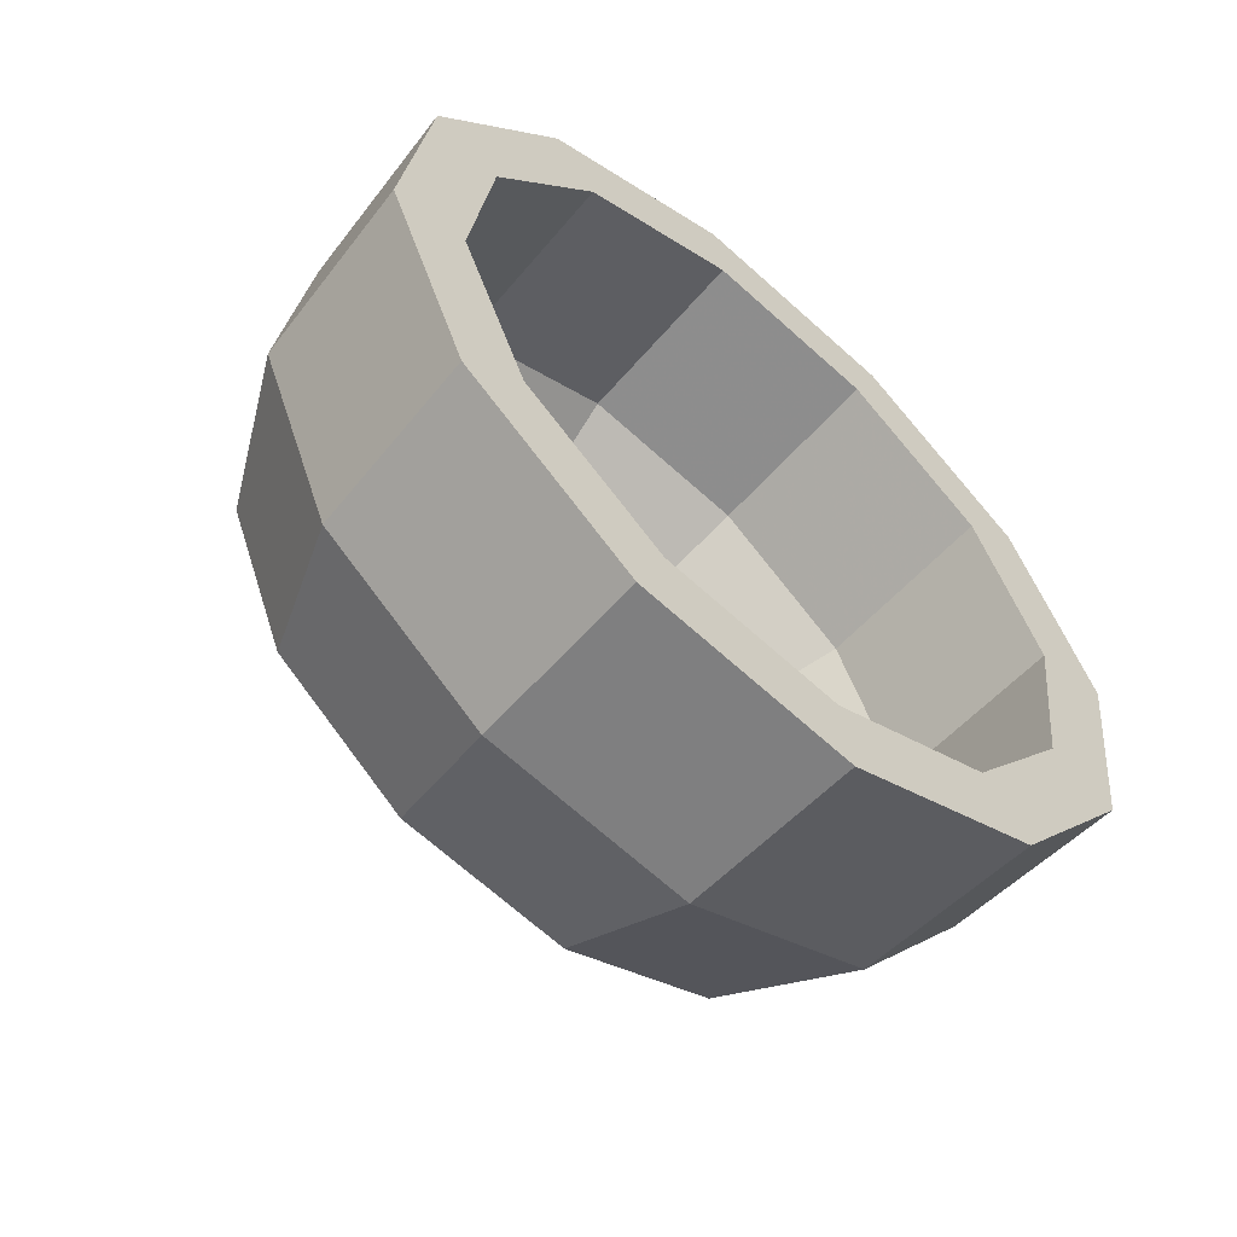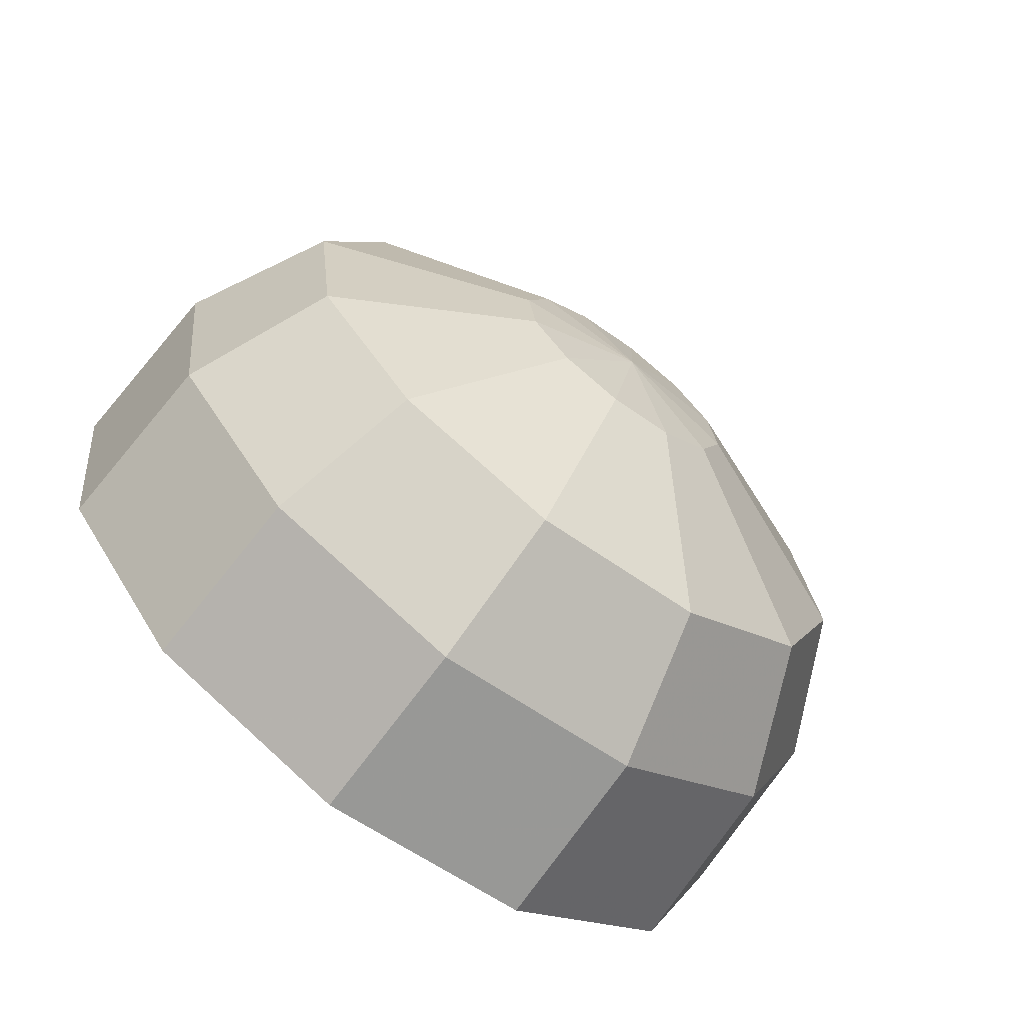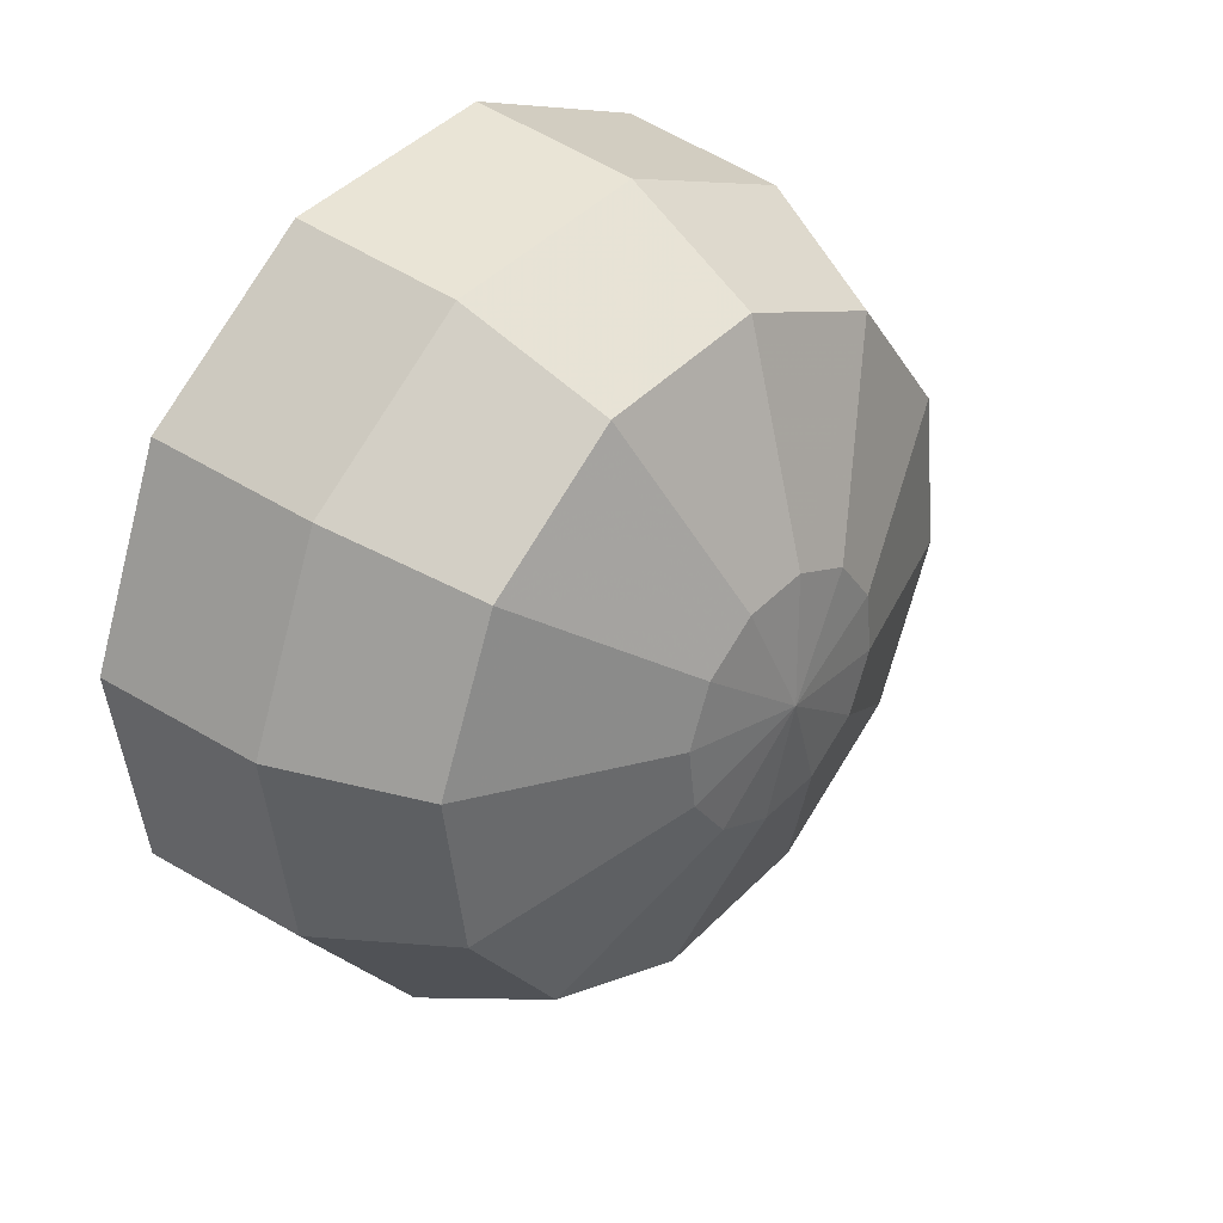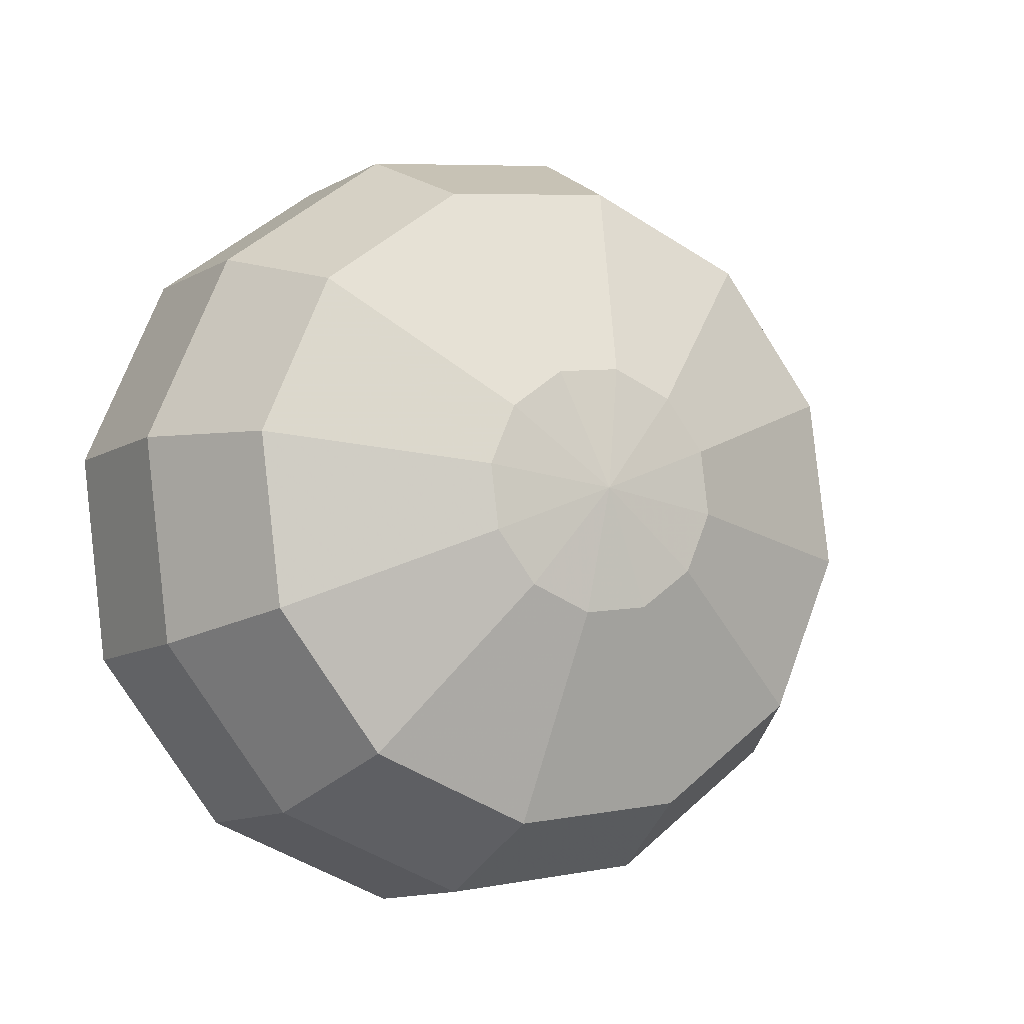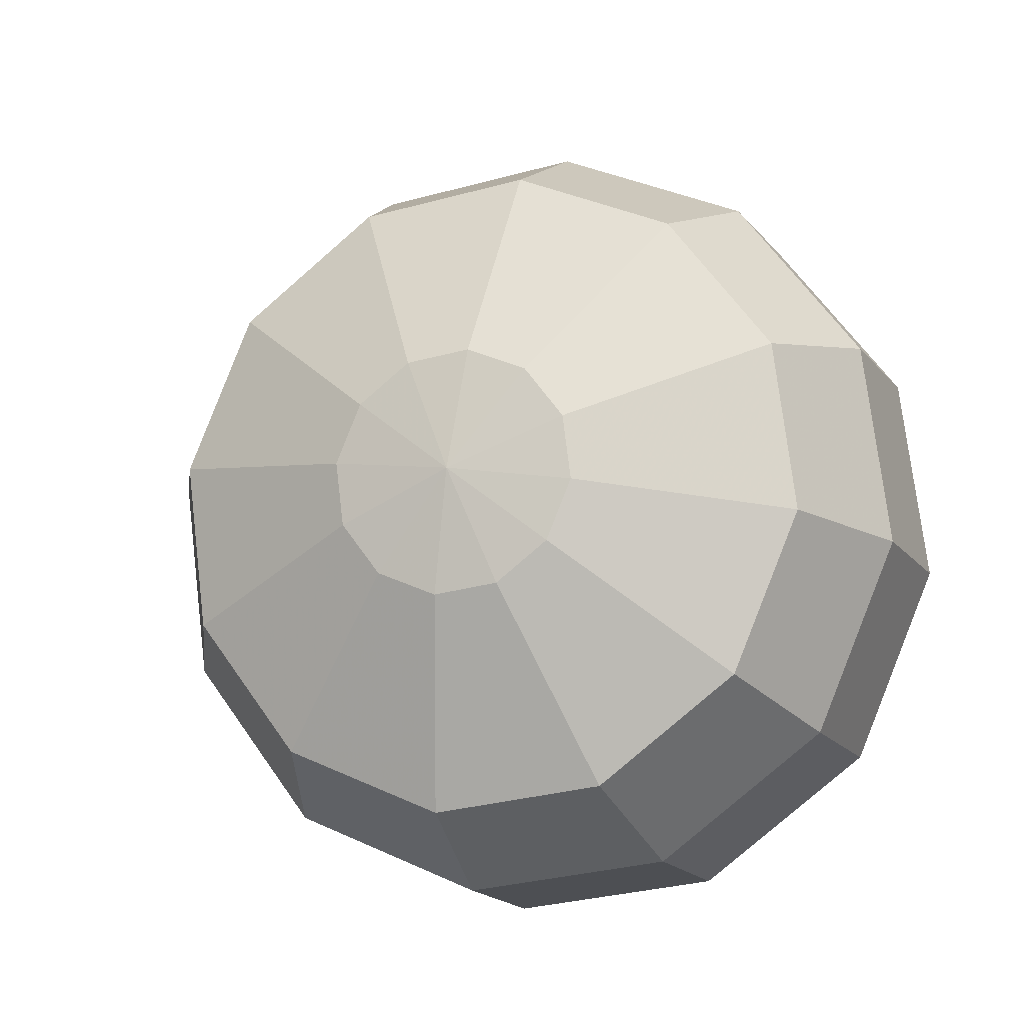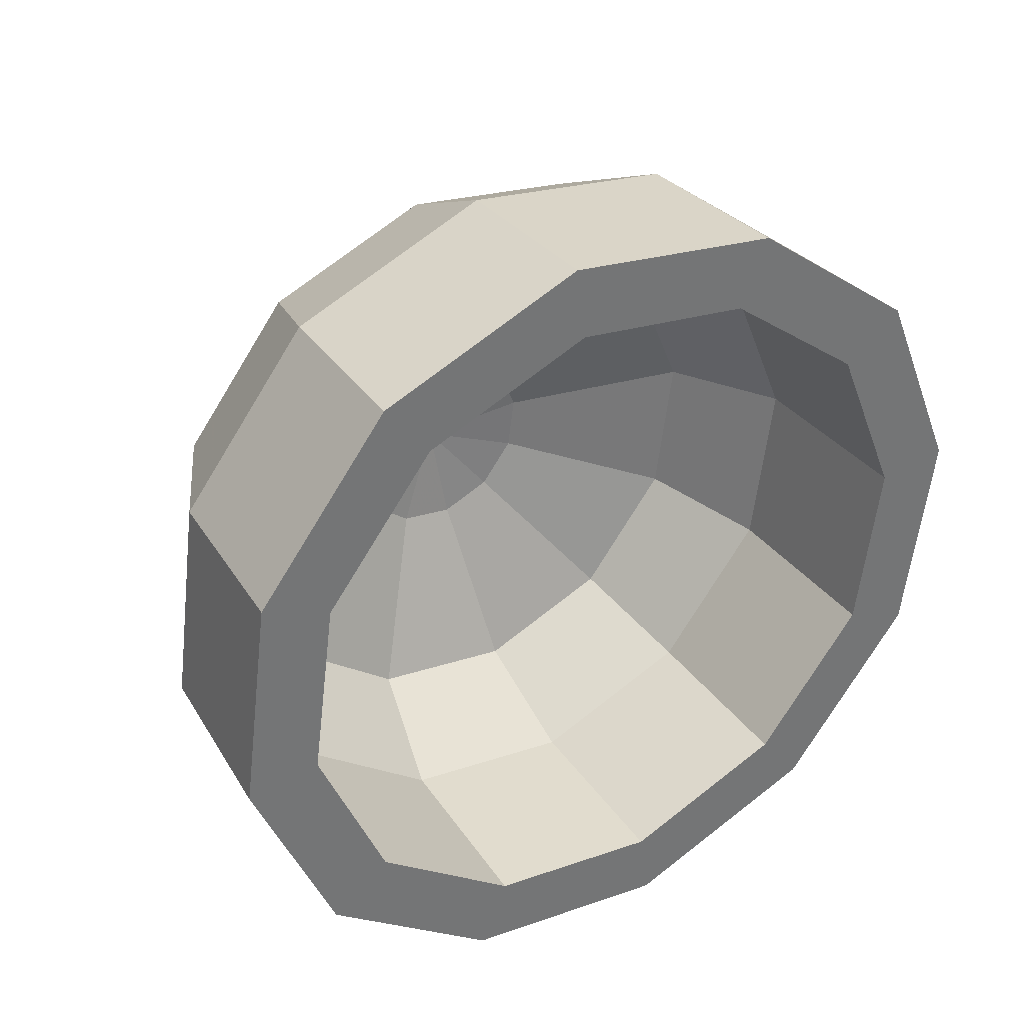
<metadata>
{"format":"obj","ext":"obj","renderer":"f3d","projection":"perspective","resolution":1024,"background":"white","views":[{"elev":-59.3,"azim":-130.5,"up":"+Y"},{"elev":-69.9,"azim":53.9,"up":"+Z"},{"elev":36.5,"azim":42.5,"up":"+Y"},{"elev":-8.7,"azim":63.3,"up":"+Z"},{"elev":-12.0,"azim":109.0,"up":"+Y"},{"elev":35.5,"azim":-120.6,"up":"+Y"}]}
</metadata>
<code>
v -0.0009406 -0.005353 -0.03984
v -0.01871 -0.02539 -0.03261
v -0.0007623 -0.02456 -0.03183
v -0.01889 -0.005606 -0.04086
v -0.001023 0.01529 -0.03717
v -0.01898 0.01565 -0.03812
v -0.0009875 0.03183 -0.02455
v -0.01894 0.03269 -0.02511
v -0.0008435 0.03984 -0.005342
v -0.01879 0.04094 -0.005327
v -0.0006296 0.03718 0.0153
v -0.01857 0.0382 0.01593
v -0.0004031 0.02455 0.03184
v -0.01834 0.0252 0.03297
v -0.0002252 0.005347 0.03985
v -0.01816 0.005412 0.04122
v -0.0001427 -0.0153 0.03719
v -0.01807 -0.01585 0.03848
v -0.0001779 -0.03184 0.02456
v -0.01811 -0.03289 0.02547
v -0.0003219 -0.03985 0.005354
v -0.01826 -0.04114 0.005686
v -0.0005358 -0.03719 -0.01529
v -0.01848 -0.0384 -0.01557
v 0.01293 -0.004337 -0.03296
v 0.01307 -0.02016 -0.02636
v 0.01286 0.01267 -0.03076
v 0.01289 0.0263 -0.02036
v 0.01301 0.0329 -0.004533
v 0.01318 0.03071 0.01247
v 0.01337 0.0203 0.0261
v 0.01352 0.004476 0.0327
v 0.01359 -0.01253 0.03051
v 0.01356 -0.02616 0.0201
v 0.01344 -0.03276 0.004277
v 0.01326 -0.03057 -0.01273
v 0.02136 -0.00154 -0.01252
v 0.02141 -0.007475 -0.01004
v 0.02133 0.004838 -0.0117
v 0.02134 0.009949 -0.007795
v 0.02139 0.01243 -0.00186
v 0.02145 0.0116 0.004518
v 0.02152 0.007701 0.009629
v 0.02158 0.001765 0.0121
v 0.0216 -0.004612 0.01128
v 0.02159 -0.009724 0.007379
v 0.02155 -0.0122 0.001444
v 0.02148 -0.01138 -0.004933
v 0.02288 0.0001201 -0.0002217
v -0.01868 -0.02093 -0.02683
v -0.01883 -0.004635 -0.03362
v -0.0189 0.01288 -0.03136
v -0.01887 0.02691 -0.02065
v -0.01875 0.03371 -0.004357
v -0.01857 0.03145 0.01315
v -0.01837 0.02074 0.02719
v -0.01822 0.004441 0.03398
v -0.01815 -0.01307 0.03172
v -0.01818 -0.02711 0.02101
v -0.0183 -0.0339 0.004716
v -0.01849 -0.03164 -0.0128
v -0.0002725 -0.02046 -0.02653
v 0.01113 -0.003615 -0.02747
v 0.01126 -0.0168 -0.02197
v -0.0004211 -0.00446 -0.0332
v 0.01108 0.01056 -0.02564
v -0.0004902 0.01274 -0.03098
v 0.0111 0.02192 -0.01697
v -0.0004605 0.02653 -0.02046
v 0.0112 0.02742 -0.003784
v -0.0003403 0.03321 -0.004456
v 0.01135 0.02559 0.01039
v -0.0001624 0.03099 0.01275
v 0.0115 0.01692 0.02175
v 2.638e-05 0.02046 0.02653
v 0.01163 0.003735 0.02725
v 0.000175 0.004458 0.03321
v 0.01168 -0.01044 0.02542
v 0.0002437 -0.01275 0.03099
v 0.01166 -0.0218 0.01675
v 0.0002143 -0.02653 0.02046
v 0.01156 -0.0273 0.003564
v 9.42e-05 -0.03321 0.004459
v 0.01141 -0.02547 -0.01061
v -8.414e-05 -0.03099 -0.01274
v 0.01816 -0.001281 -0.01044
v 0.01821 -0.006228 -0.008374
v 0.01814 0.004033 -0.009751
v 0.01815 0.008293 -0.006499
v 0.01819 0.01036 -0.001553
v 0.01824 0.00967 0.003761
v 0.0183 0.006419 0.008021
v 0.01835 0.001473 0.01008
v 0.01837 -0.003842 0.009397
v 0.01836 -0.008102 0.006146
v 0.01832 -0.01016 0.0012
v 0.01827 -0.009479 -0.004114
v 0.01943 0.0001021 -0.0001882
f 2 1 3
f 2 4 1
f 4 5 1
f 4 6 5
f 6 7 5
f 6 8 7
f 8 9 7
f 8 10 9
f 10 11 9
f 10 12 11
f 12 13 11
f 12 14 13
f 14 15 13
f 14 16 15
f 16 17 15
f 16 18 17
f 18 19 17
f 18 20 19
f 20 21 19
f 20 22 21
f 22 23 21
f 22 24 23
f 24 3 23
f 24 2 3
f 3 25 26
f 3 1 25
f 1 27 25
f 1 5 27
f 5 28 27
f 5 7 28
f 7 29 28
f 7 9 29
f 9 30 29
f 9 11 30
f 11 31 30
f 11 13 31
f 13 32 31
f 13 15 32
f 15 33 32
f 15 17 33
f 17 34 33
f 17 19 34
f 19 35 34
f 19 21 35
f 21 36 35
f 21 23 36
f 23 26 36
f 23 3 26
f 26 37 38
f 26 25 37
f 25 39 37
f 25 27 39
f 27 40 39
f 27 28 40
f 28 41 40
f 28 29 41
f 29 42 41
f 29 30 42
f 30 43 42
f 30 31 43
f 31 44 43
f 31 32 44
f 32 45 44
f 32 33 45
f 33 46 45
f 33 34 46
f 34 47 46
f 34 35 47
f 35 48 47
f 35 36 48
f 36 38 48
f 36 26 38
f 49 38 37
f 49 37 39
f 49 39 40
f 49 40 41
f 49 41 42
f 49 42 43
f 49 43 44
f 49 44 45
f 49 45 46
f 49 46 47
f 49 47 48
f 49 48 38
f 8 6 52
f 63 62 64
f 65 62 63
f 66 65 63
f 67 65 66
f 68 67 66
f 69 67 68
f 70 69 68
f 71 69 70
f 72 71 70
f 73 71 72
f 74 73 72
f 75 73 74
f 76 75 74
f 77 75 76
f 78 77 76
f 79 77 78
f 80 79 78
f 81 79 80
f 82 81 80
f 83 81 82
f 84 83 82
f 85 83 84
f 64 85 84
f 62 85 64
f 86 64 87
f 63 64 86
f 88 63 86
f 66 63 88
f 89 66 88
f 68 66 89
f 90 68 89
f 70 68 90
f 91 70 90
f 72 70 91
f 92 72 91
f 74 72 92
f 93 74 92
f 76 74 93
f 94 76 93
f 78 76 94
f 95 78 94
f 80 78 95
f 96 80 95
f 82 80 96
f 97 82 96
f 84 82 97
f 87 84 97
f 64 84 87
f 87 98 86
f 86 98 88
f 88 98 89
f 89 98 90
f 90 98 91
f 91 98 92
f 92 98 93
f 93 98 94
f 94 98 95
f 95 98 96
f 96 98 97
f 97 98 87
f 62 65 50
f 50 65 51
f 51 65 67
f 51 67 52
f 52 67 69
f 69 53 52
f 53 69 71
f 71 54 53
f 54 71 73
f 73 55 54
f 55 73 75
f 55 75 56
f 56 75 77
f 56 77 57
f 57 77 79
f 57 79 58
f 58 79 81
f 58 81 59
f 59 81 83
f 83 60 59
f 60 83 85
f 85 61 60
f 61 85 62
f 50 61 62
f 4 2 50
f 51 4 50
f 6 4 51
f 52 6 51
f 8 52 53
f 8 53 10
f 10 53 54
f 10 54 12
f 12 54 55
f 12 55 14
f 56 14 55
f 16 14 56
f 57 16 56
f 18 16 57
f 58 18 57
f 20 18 58
f 59 20 58
f 22 20 59
f 22 59 60
f 22 60 24
f 24 60 61
f 2 24 50
f 50 24 61

</code>
